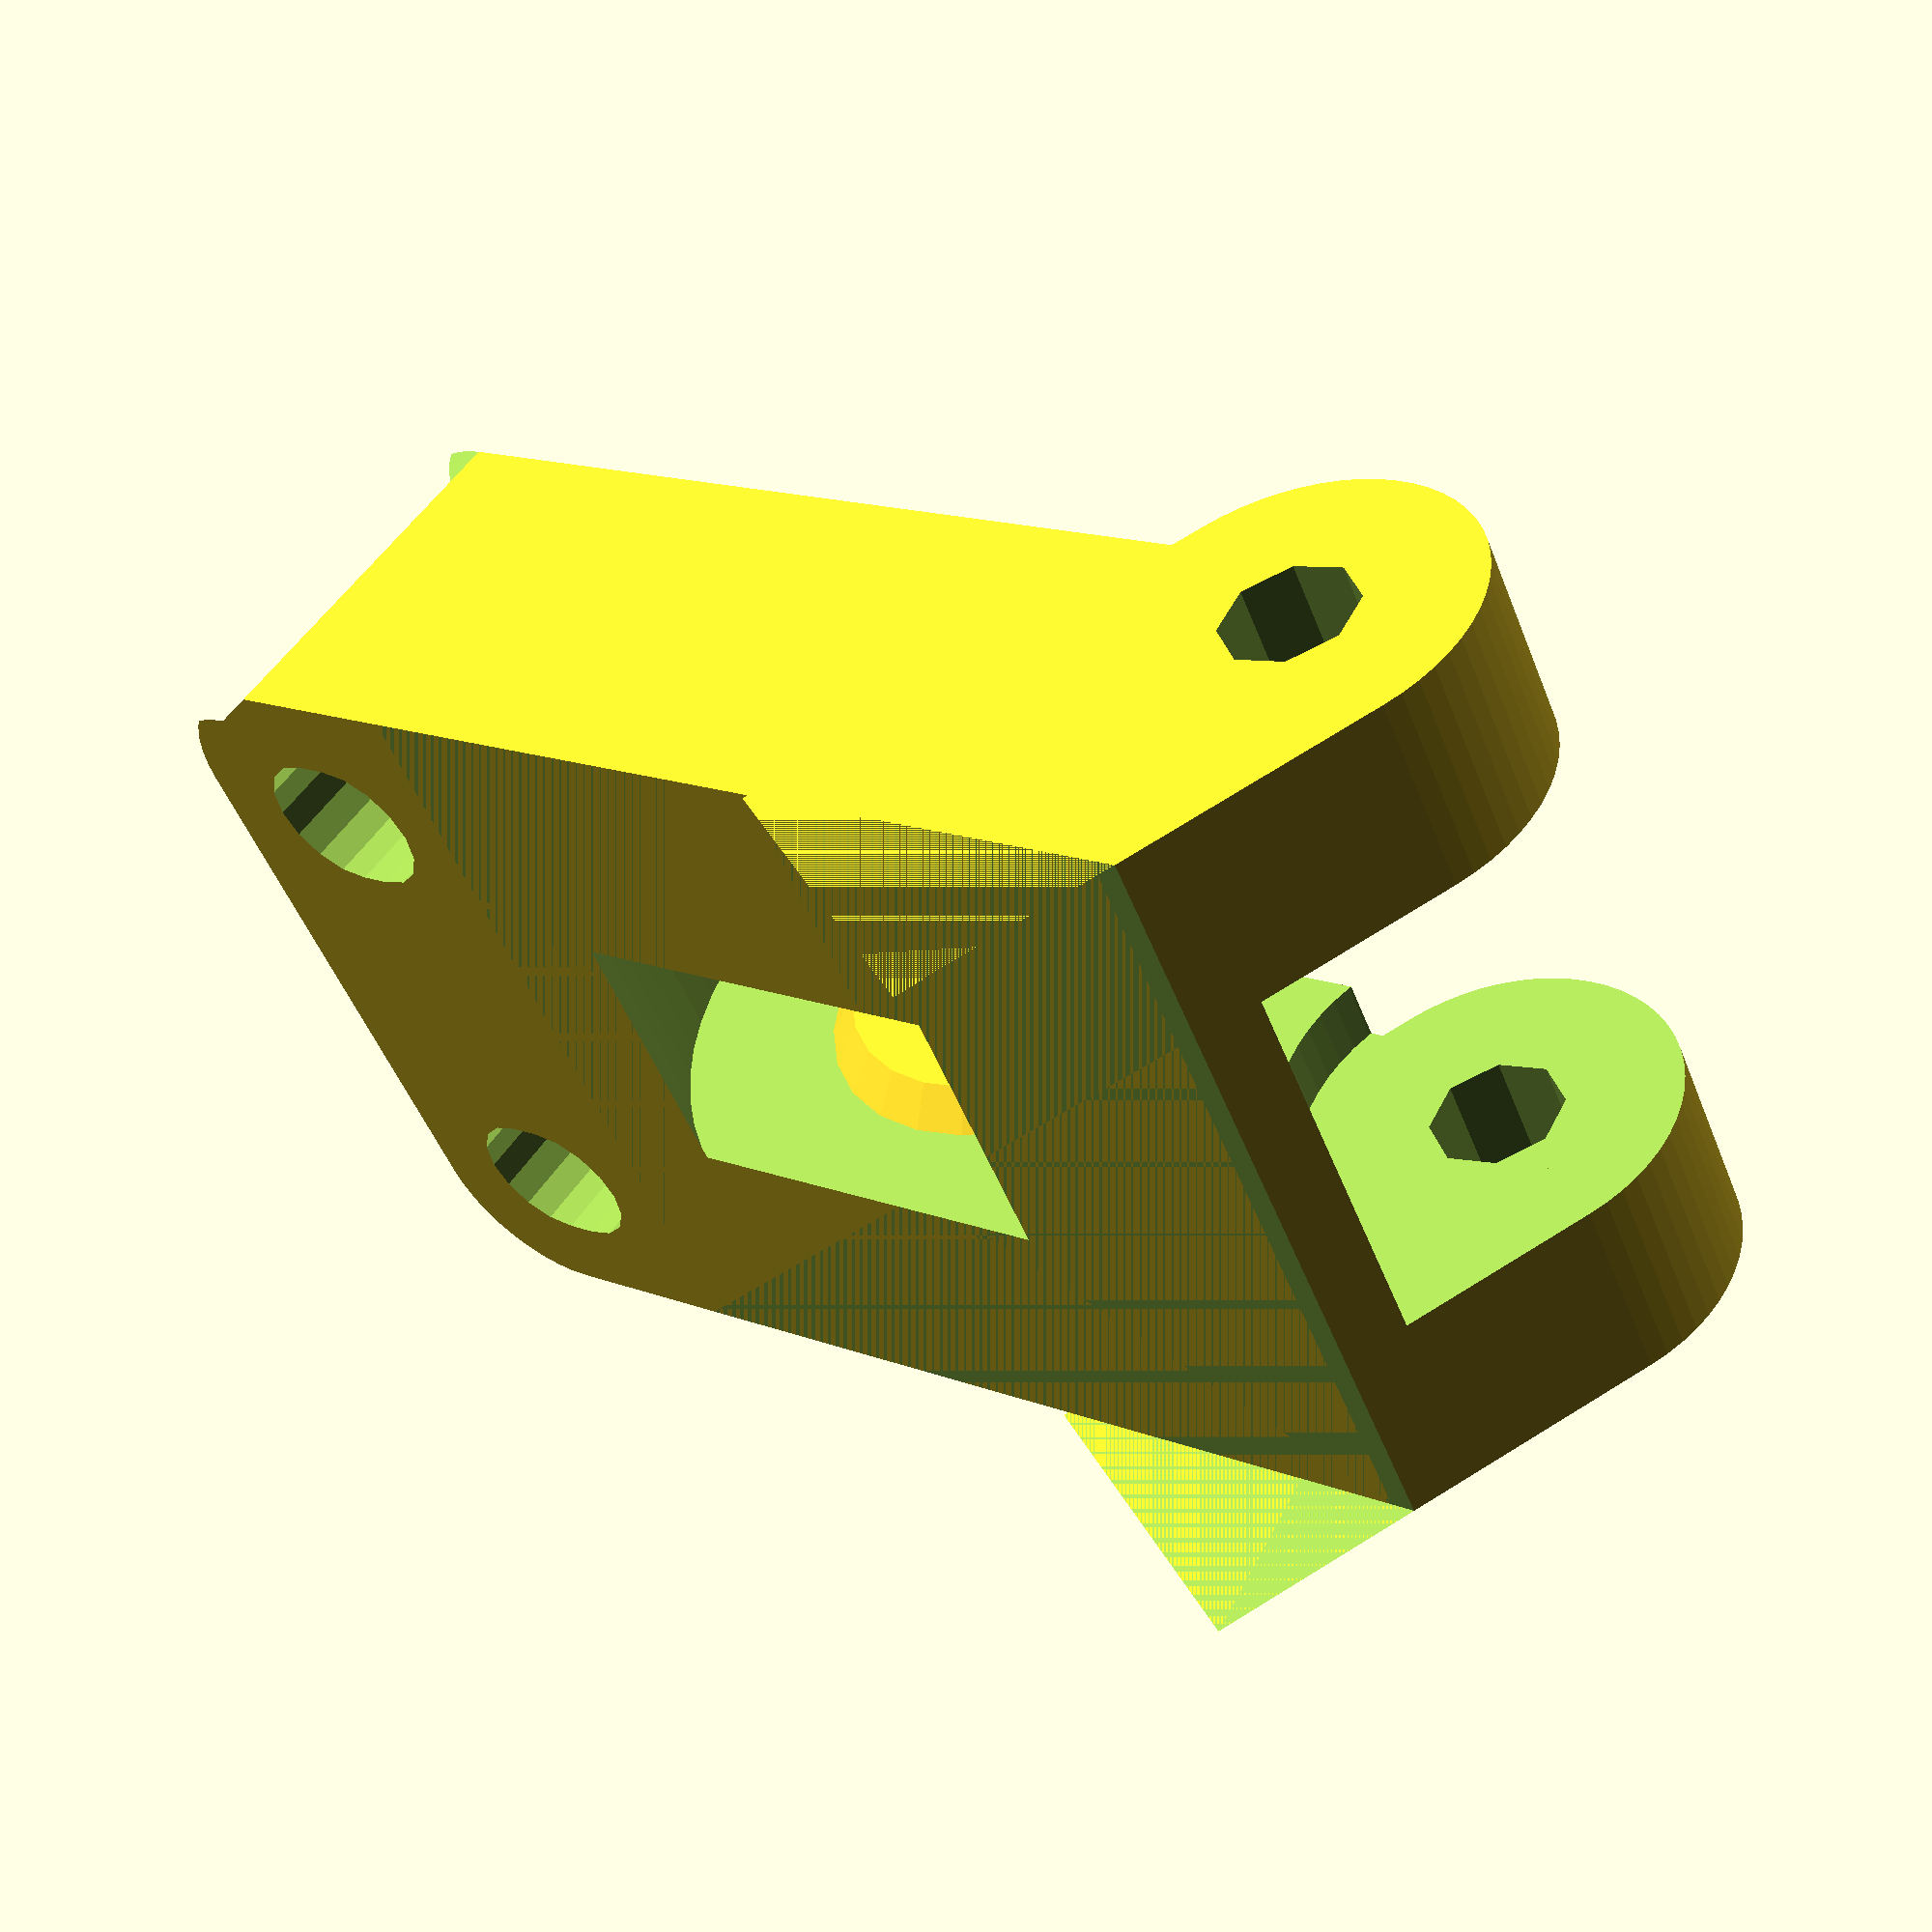
<openscad>
// authors:  thigiverse (link), l. miller, f. beachler
// see (link) for GPL license

// TODO move to a config SCAD, see other TODOs
variant=0; //0 for metric
//variant=1; //1 for SAE
if(variant==0){
echo("variant: metric");
}else if(variant==1){
echo("variant: sae");
} else{
echo("WARNING: INVALID CONFIGURATION");
}

vars=[
//[m8_dia, m8_nut, m4_dia, m4_nut, m3_dia, m3_nut, bush_dia, mot_shaft, bush_rod, bush_outerdia, bush_length]
[9,16.4,5,9,4.4,7,11,5.3,8,16,11],//metric
[9,15.7,5.5,10.6,5.5,10.6,11.5,5.3,7.9375,16,11]//SAE
];

//DO NOT TOUCH THIS SECTION!
m8_diameter = vars[variant][0];
m8_nut_diameter = vars[variant][1];
m4_diameter = vars[variant][2];
m4_nut_diameter = vars[variant][3];
m3_diameter = vars[variant][4];
m3_nut_diameter = vars[variant][5];
bushing_diameter = vars[variant][6];
motor_shaft=vars[variant][7];
bushing_rodsize = vars[variant][8];
bushing_outerDiameter = vars[variant][9];
bushing_lenght = vars[variant][10];

base_thickness=7;
base_length=70;
base_leadout=25;

nema17_hole_spacing=1.2*25.4; 
nema17_width=1.7*25.4;
nema17_support_d=nema17_width-nema17_hole_spacing;

screw_head_recess_diameter=7.2;
screw_head_recess_depth=3;

motor_mount_rotation=25;
motor_mount_translation=[50.5,34,0];
motor_mount_thickness=12;

m8_clearance_hole=8.8;
hole_for_608=22.6;
608_diameter=22;
echo(608_diameter);

layer_thickness=0.4;
filament_feed_hole_d=4;
filament_diameter=3;
filament_feed_hole_offset=filament_diameter+0.5;
idler_nut_trap_depth=7.5;
idler_nut_thickness=3;

wade_block_height=55;
wade_block_width=24;
wade_block_depth=28;

gear_separation=7.4444+32.0111+0.25;

filament_pinch=[
	motor_mount_translation[0]-gear_separation-filament_feed_hole_offset-filament_diameter/2,
	motor_mount_translation[1],
	wade_block_depth/2];
idler_axis=filament_pinch-[608_diameter/2,0,0];
idler_fulcrum_offset=608_diameter/2+3.5+m3_diameter/2;
idler_fulcrum=idler_axis-[0,idler_fulcrum_offset,0];
idler_corners_radius=4; 
idler_height=12;
idler_608_diameter=608_diameter+2;
idler_608_height=9;
idler_mounting_hole_across=8;
idler_mounting_hole_up=15;
idler_short_side=wade_block_depth-2;
idler_hinge_r=m3_diameter/2+3.5;
idler_hinge_width=6.5;
idler_end_length=(idler_height-2)+5;
idler_mounting_hole_diameter=m3_diameter+0.25;
idler_mounting_hole_elongation=1;
idler_long_top=idler_mounting_hole_up+idler_mounting_hole_diameter/2+idler_mounting_hole_elongation+2.5;
idler_long_bottom=idler_fulcrum_offset;
idler_long_side=idler_long_top+idler_long_bottom;

rotate([0, -90, 0]) wadeidler();

// TODO parametrize
module wadeidler() {
	difference() {
		union() {
			//The idler block.
			translate(idler_axis+[-idler_height/2+2,+idler_long_side/2-idler_long_bottom,0])
			cube([idler_height,idler_long_side,idler_short_side],center=true);

			// The fulcrum Hinge
			translate(idler_fulcrum)
			rotate([0,0,-30]) {
				cylinder(h=idler_short_side,r=idler_hinge_r,center=true,$fn=60);
				translate([-idler_end_length/2,0,0])
					cube([idler_end_length,idler_hinge_r*2,idler_short_side],center=true);
			}		
		}

		//Back of idler.
		translate(idler_axis+[-idler_height/2+2-idler_height, idler_long_side/2-idler_long_bottom-10,0])
			cube([idler_height,idler_long_side,idler_short_side],center=true);

		//Slot for idler fulcrum mount.
		translate(idler_fulcrum)
		{
			cylinder(h=idler_short_side-2*idler_hinge_width,
				r=idler_hinge_r+0.5,center=true,$fn=60);
			rotate(-30)
				translate([0,-idler_hinge_r-0.5,0])
					cube([idler_hinge_r*2+1,idler_hinge_r*2+1, idler_short_side-2*idler_hinge_width],center=true);
		}

		//Bearing cutout.
		translate(idler_axis) {
			difference() {
				cylinder(h=idler_608_height,r=idler_608_diameter/2,
					center=true,$fn=60);
				for (i=[0,1])
					rotate([180*i,0,0])
						translate([0,0,6.9/2])
							cylinder(r1=12/2,r2=16/2,h=2);
			}
			cylinder(h=idler_short_side-6,r=m8_diameter/2-0.25/*Tight*/,
				center=true,$fn=20);
		}

		//Fulcrum hole.
		translate(idler_fulcrum)
			rotate(360/12)
				cylinder(h=idler_short_side+2,r=m3_diameter/2-0.1,center=true,$fn=8);
		//Nut trap for fulcrum screw.
		translate(idler_fulcrum+[0,0,idler_short_side/2-idler_hinge_width-1])
			rotate(360/16)
				cylinder(h=3,r=m3_nut_diameter/2,$fn=6);

		for(idler_screw_hole=[-1,1])
			translate(idler_axis+[2-idler_height,0,0]) {
				//Screw Holes.
				translate([-1,idler_mounting_hole_up, idler_screw_hole*idler_mounting_hole_across])
				rotate([0,90,0]) {
					cylinder(r=idler_mounting_hole_diameter/2,h=idler_height+2,$fn=16);
					translate([0,idler_mounting_hole_elongation,0])
						cylinder(r=idler_mounting_hole_diameter/2,h=idler_height+2,$fn=16);
					translate([-idler_mounting_hole_diameter/2,0,0])
						cube([idler_mounting_hole_diameter,idler_mounting_hole_elongation, idler_height+2]);
				}

			// Rounded corners.
			render()
				translate([idler_height/2,idler_long_top, idler_screw_hole*(idler_short_side/2)])
					difference() {
						translate([0,-idler_corners_radius/2+0.5,-idler_screw_hole*(idler_corners_radius/2-0.5)])
						cube([idler_height+2,idler_corners_radius+1,idler_corners_radius+1], center=true);
						rotate([0,90,0])
							translate([idler_screw_hole*idler_corners_radius,-idler_corners_radius,0])
								cylinder(h=idler_height+4,r=idler_corners_radius,center=true,$fn=40);
					}
			}
	}
}
</openscad>
<views>
elev=305.3 azim=115.2 roll=213.4 proj=p view=solid
</views>
